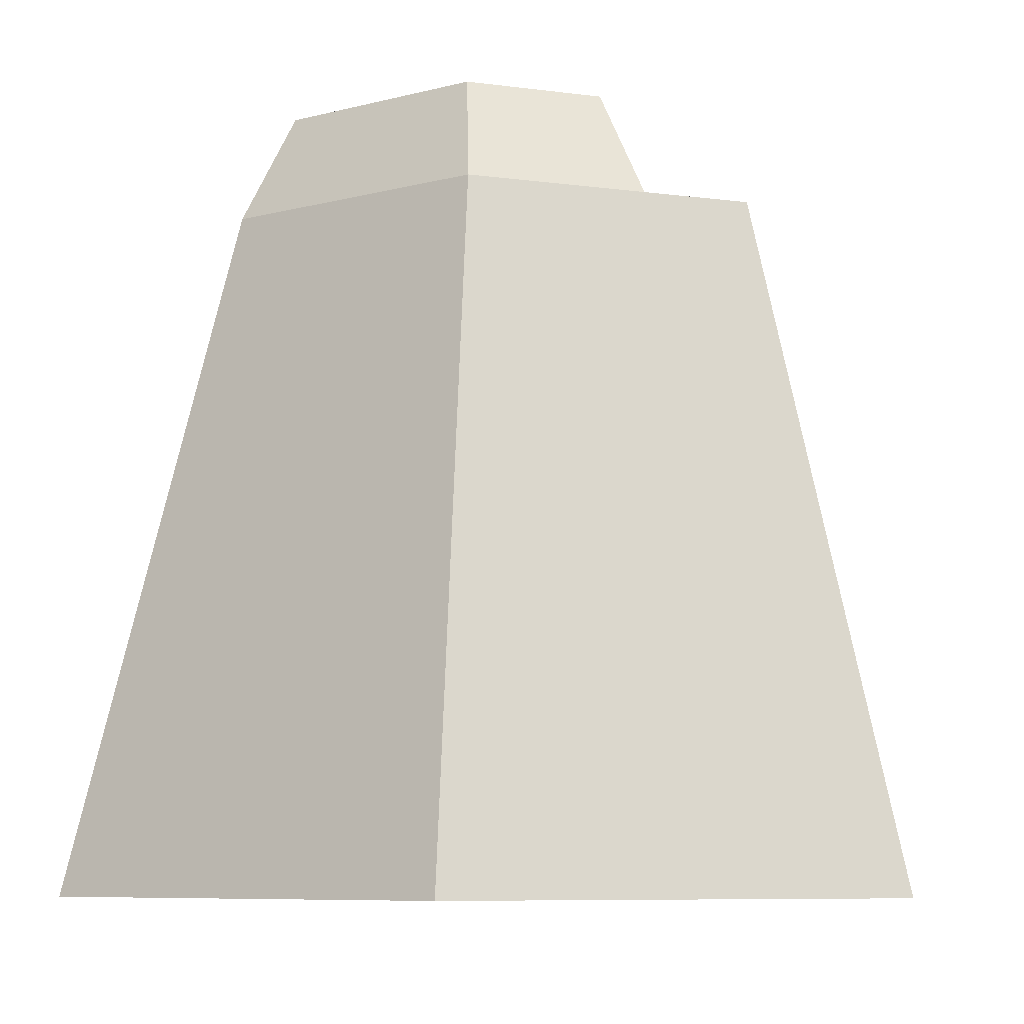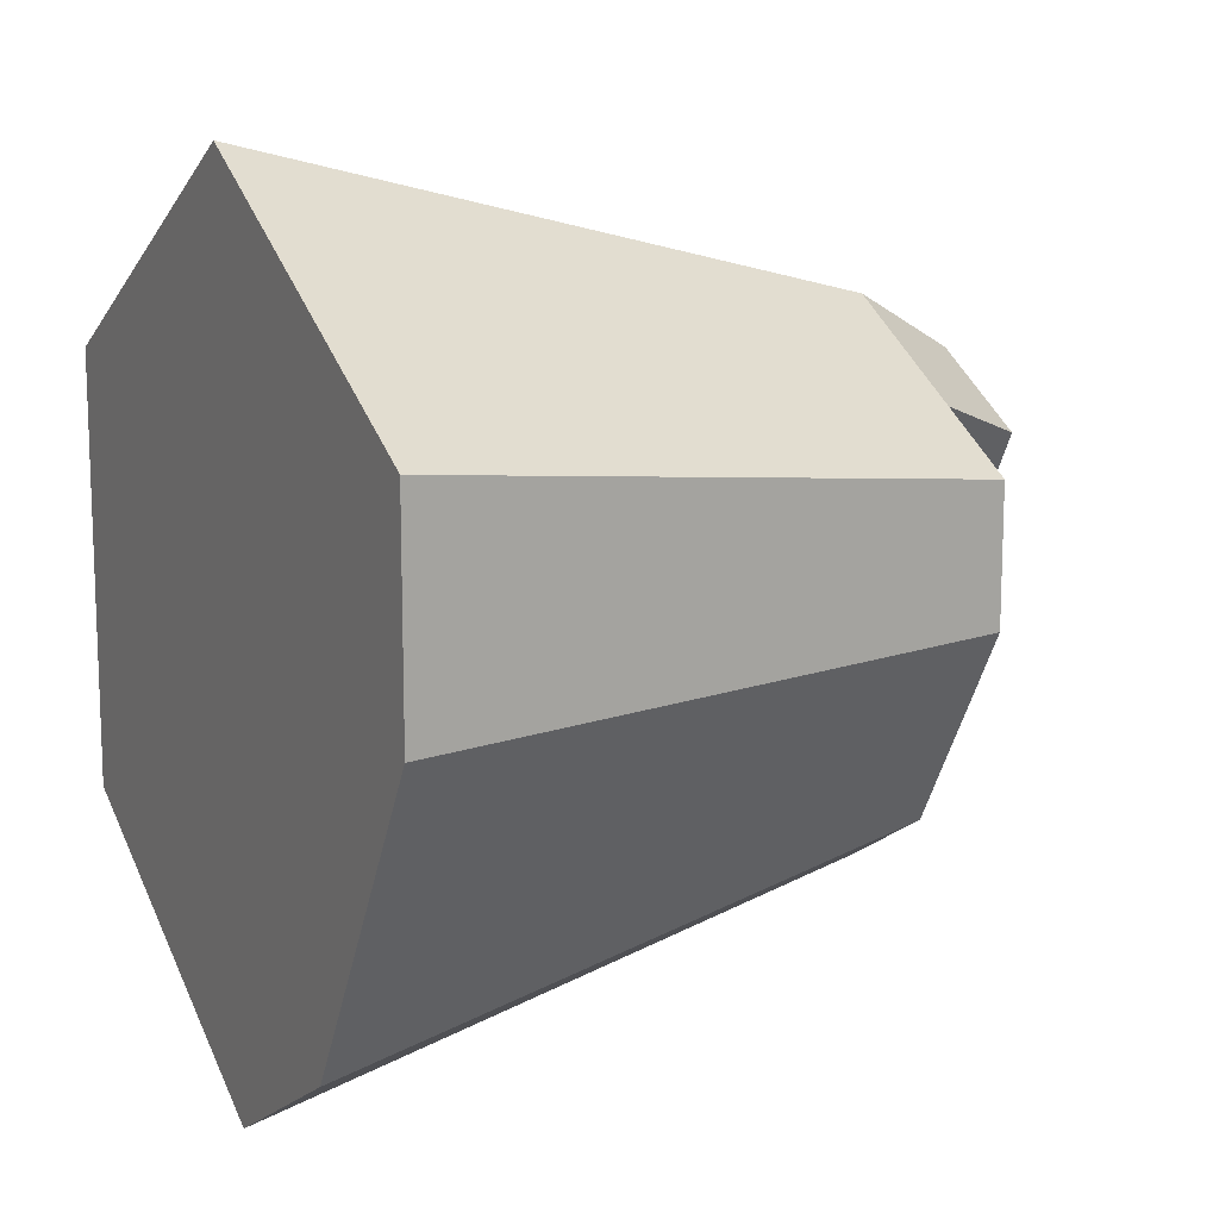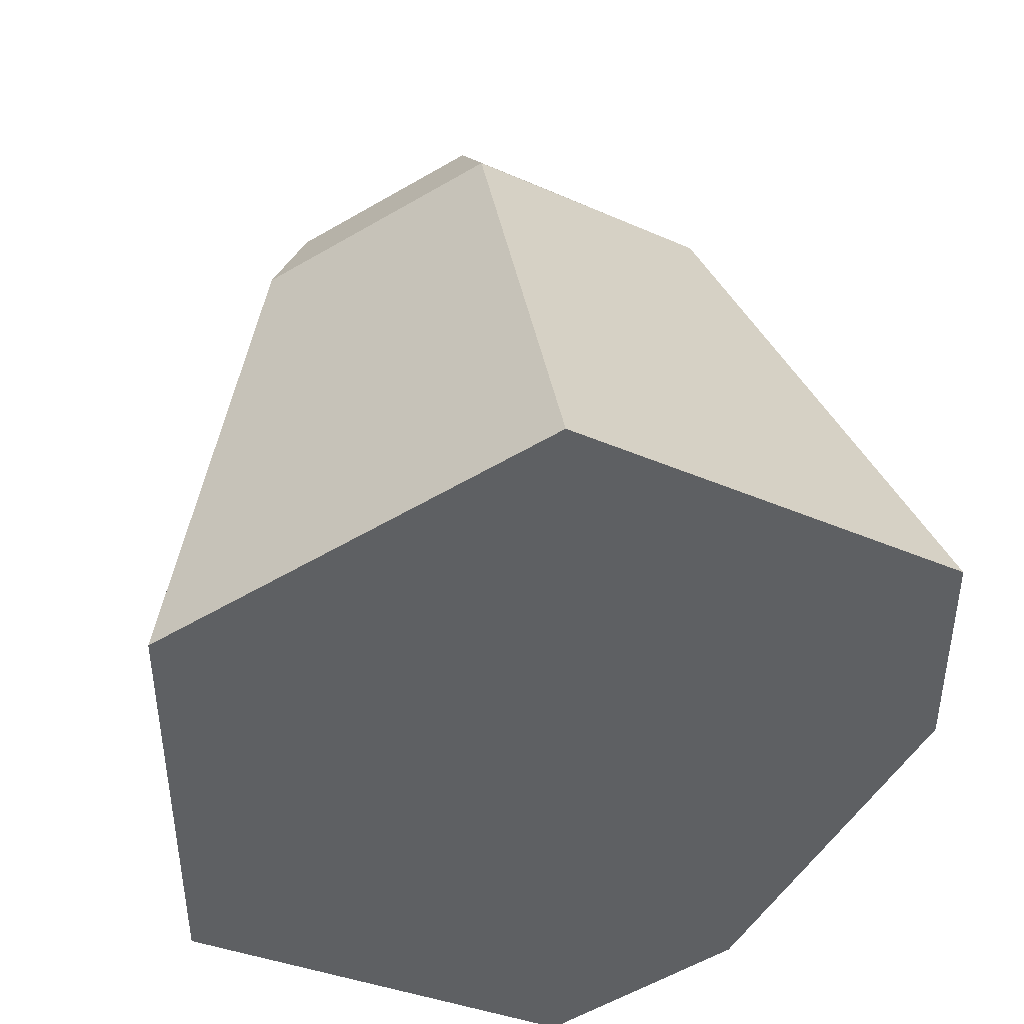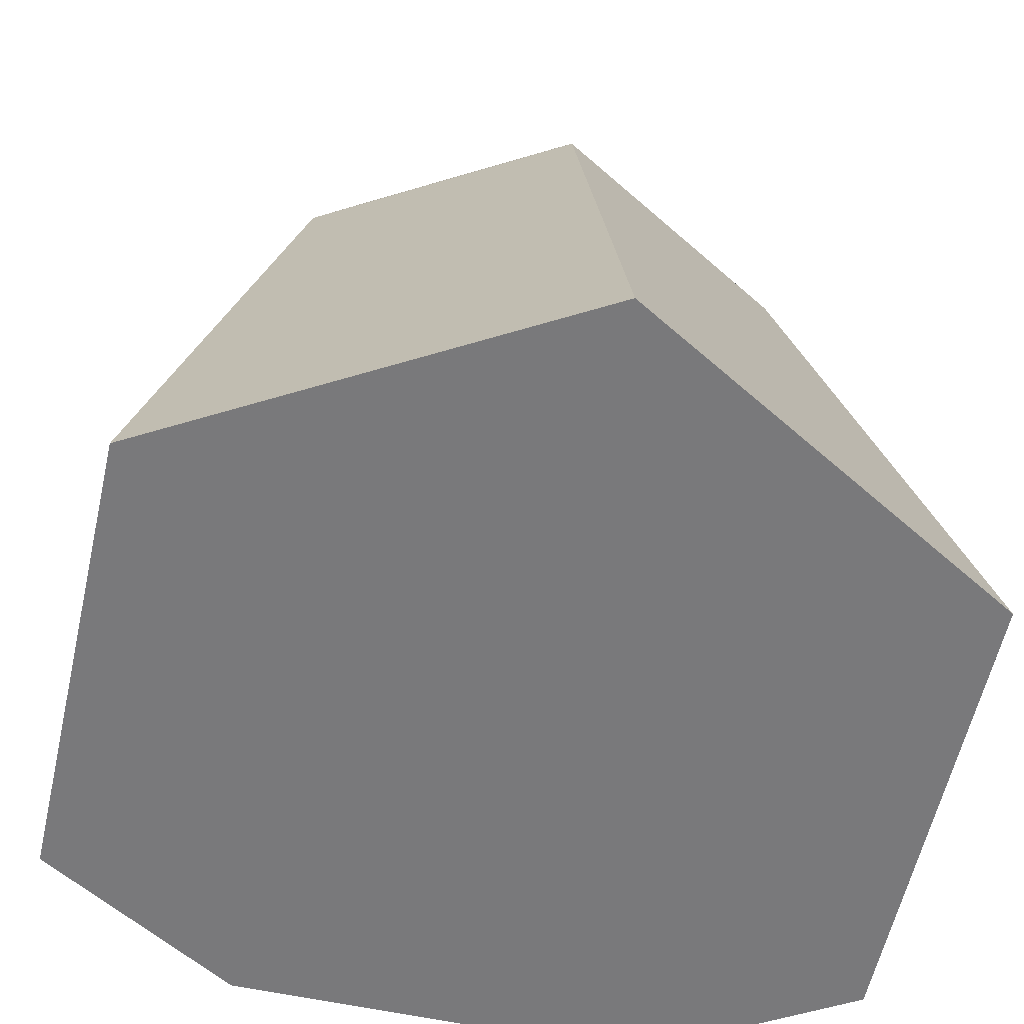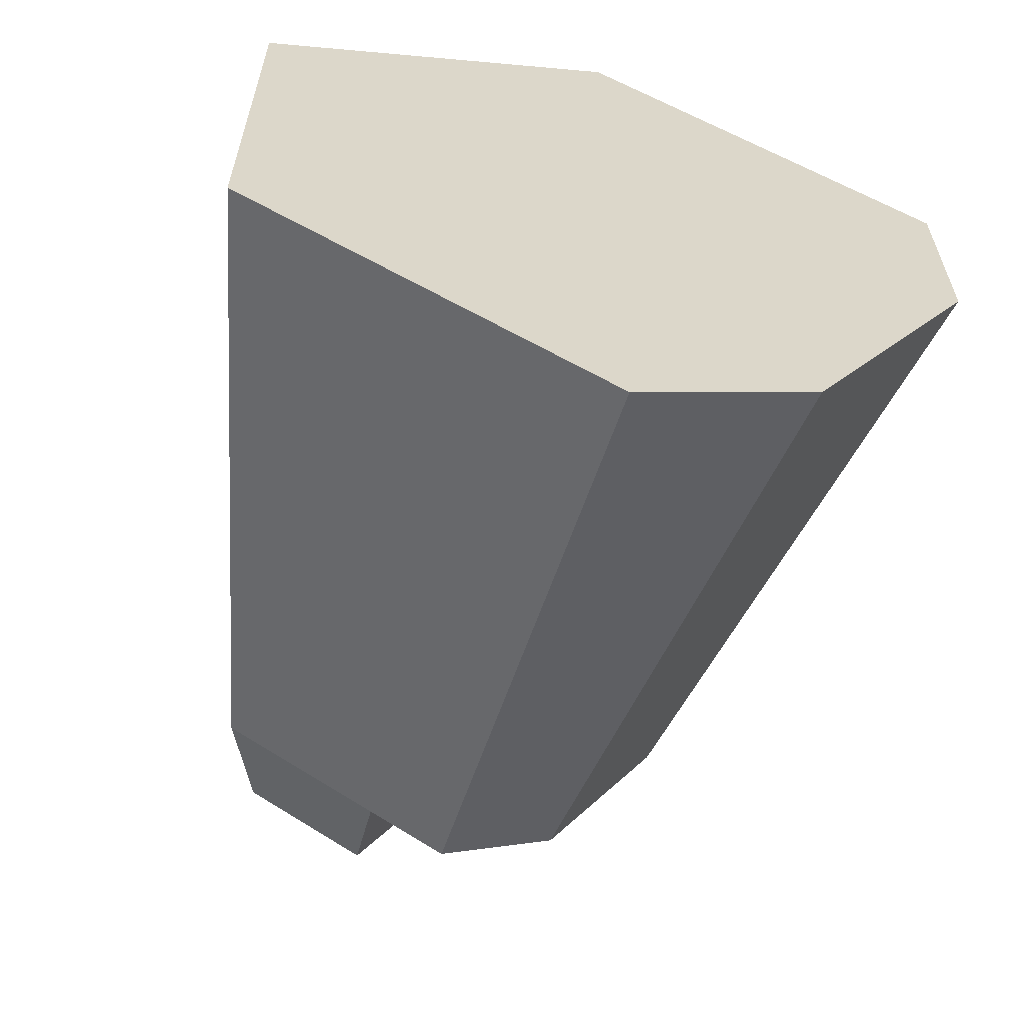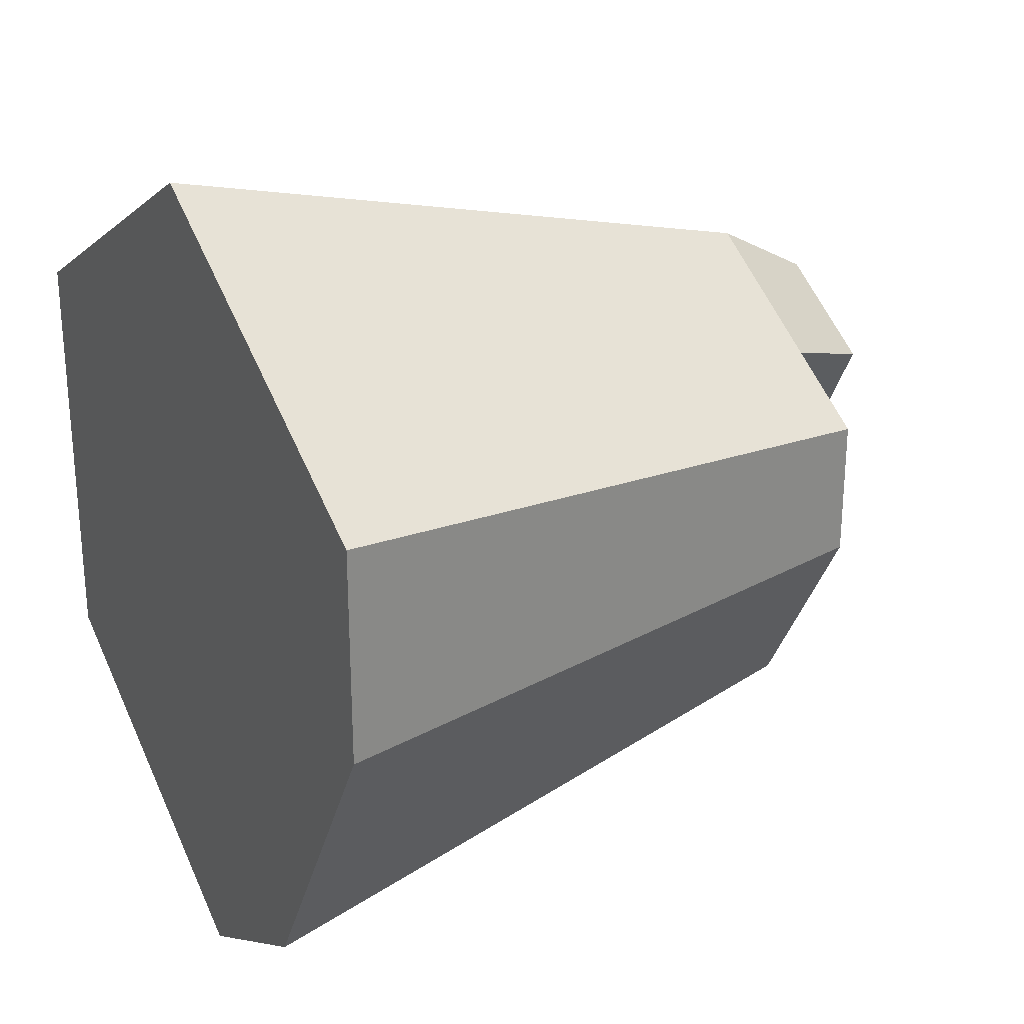
<metadata>
{"format":"obj","ext":"obj","renderer":"f3d","projection":"perspective","resolution":1024,"background":"white","views":[{"elev":-7.3,"azim":8.1,"up":"+Y"},{"elev":13.1,"azim":62.6,"up":"+Z"},{"elev":42.9,"azim":-7.2,"up":"+Z"},{"elev":-57.9,"azim":-72.6,"up":"+Y"},{"elev":-61.6,"azim":-16.0,"up":"+Z"},{"elev":26.7,"azim":61.5,"up":"+Z"}]}
</metadata>
<code>
o Mesh1_Group1_Model.024
v 1.264 0 -0.73
v 0.8313 1.06 -1.075
v 1.03 1.06 -0.73
v 0.9483 0 -1.278
v 1.264 0 -0.365
v 0.6322 0 0
v 0.6322 0 -1.46
v 0 0 -1.095
v 0 0 -0.365
v 0.6322 1.06 -0.2701
v 0.2339 1.06 -0.5
v 0.6149 1.23 -0.3672
v 0.3082 1.23 -0.5442
v 0.3082 1.23 -0.8984
v 0.514 1.23 -1.017
v 0.8059 1.23 -0.4775
v 0.8803 1.06 -0.4133
v 1.03 1.06 -0.5
v 0.6322 1.06 -1.19
v 0.5012 1.06 -1.114
v 0.2339 1.06 -0.9599
f 1 2 3
f 2 1 4
f 5 4 1
f 6 4 5
f 6 7 4
f 6 8 7
f 8 6 9
f 10 9 6
f 9 10 11
f 12 11 10
f 11 12 13
f 10 16 12
f 16 10 17
f 10 18 17
f 6 18 10
f 18 6 5
f 1 18 5
f 18 1 3
f 19 21 20
f 7 21 19
f 21 7 8
f 8 11 21
f 11 8 9
f 13 21 11
f 21 13 14
f 14 20 21
f 20 14 15
f 16 20 15
f 20 16 17
f 19 4 7
f 4 19 2
f 12 14 13
f 14 12 15
f 15 12 16
f 3 17 18
f 2 17 3
f 19 17 2
f 17 19 20

</code>
